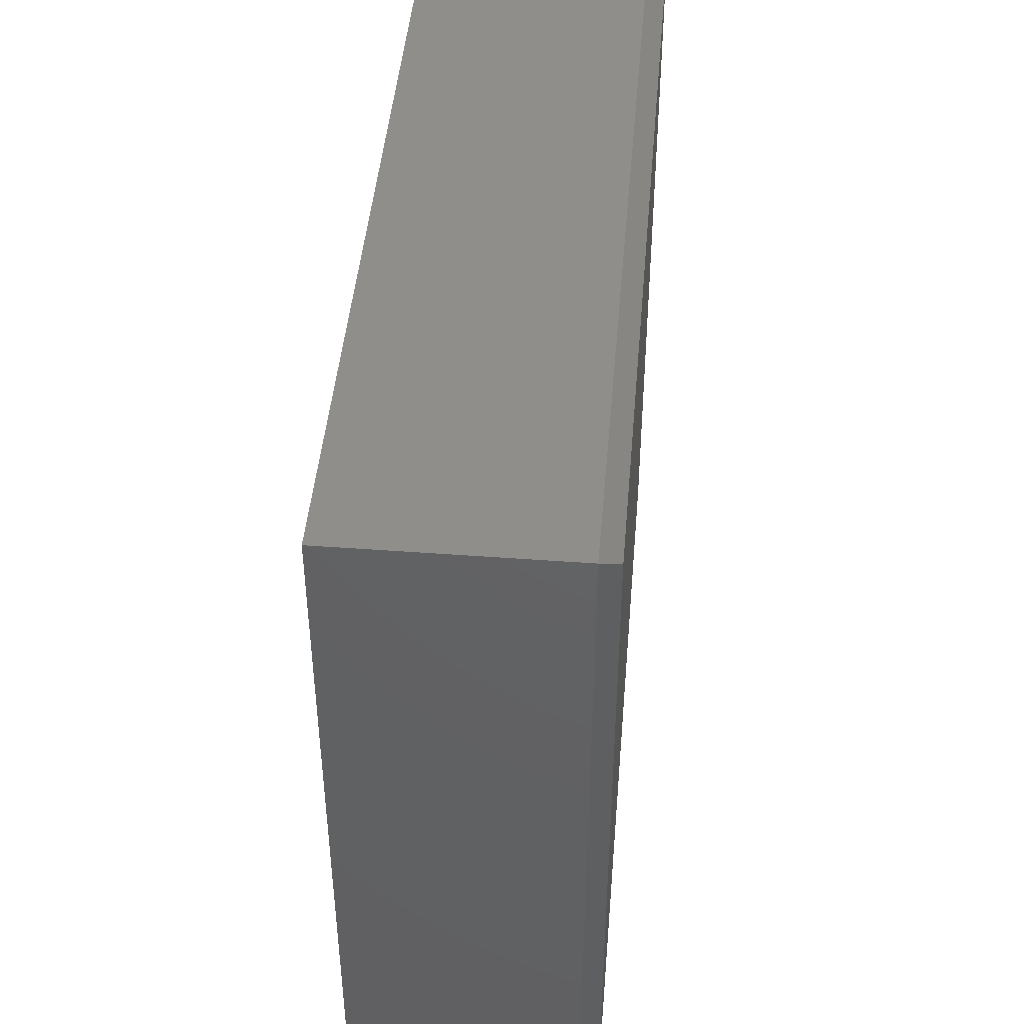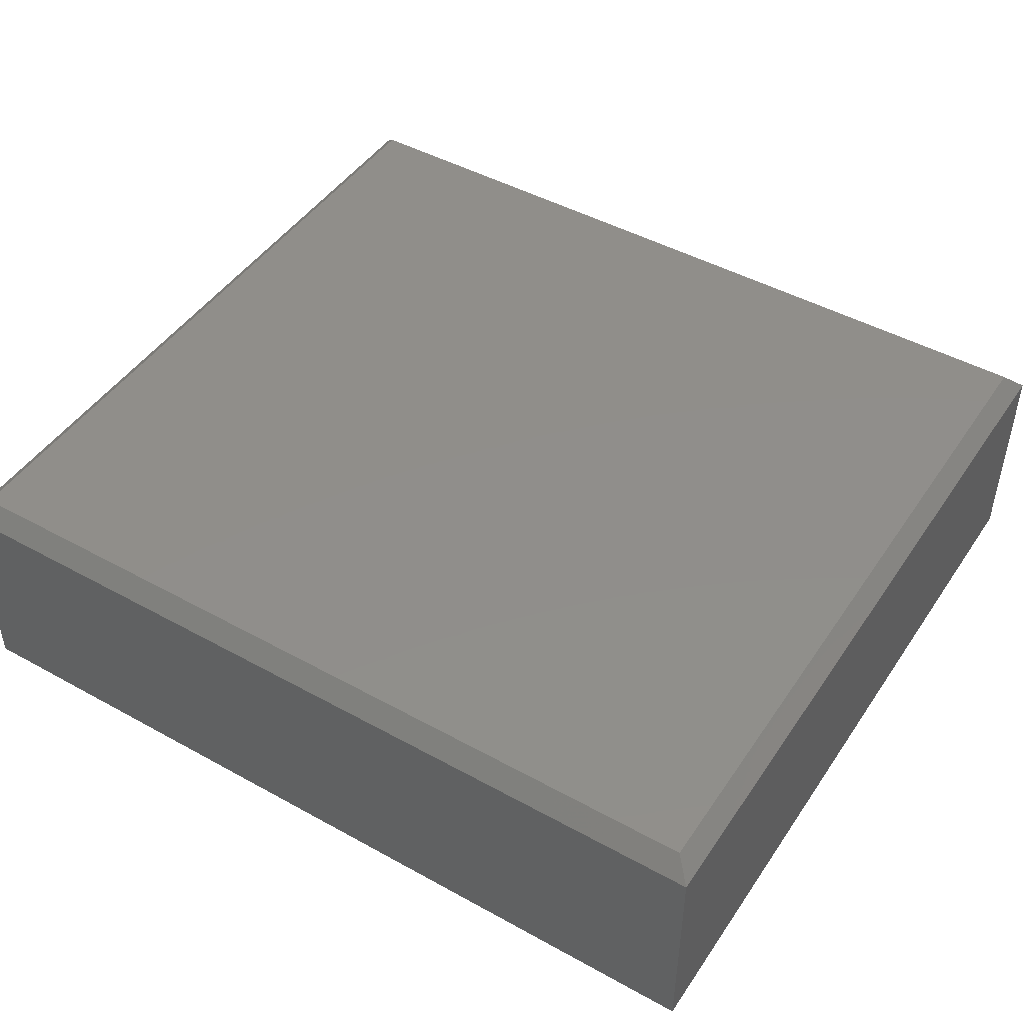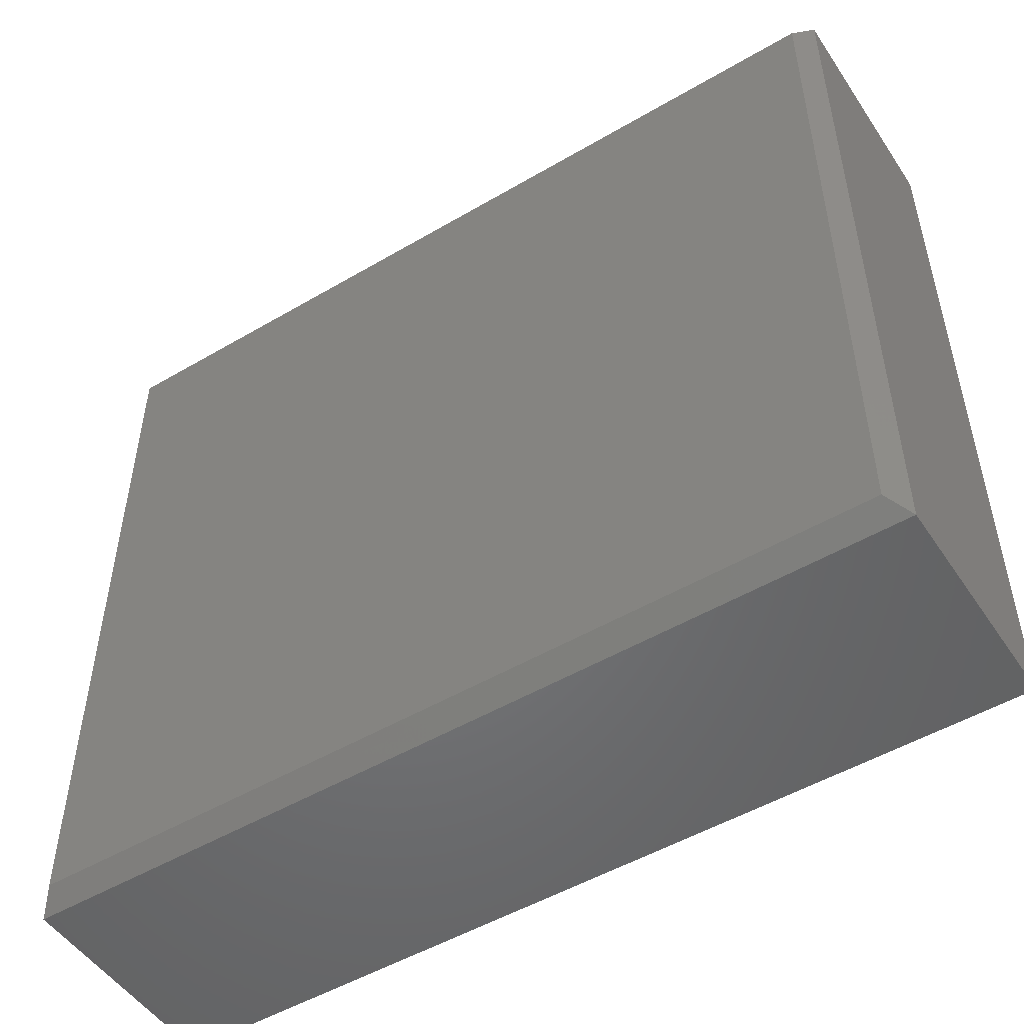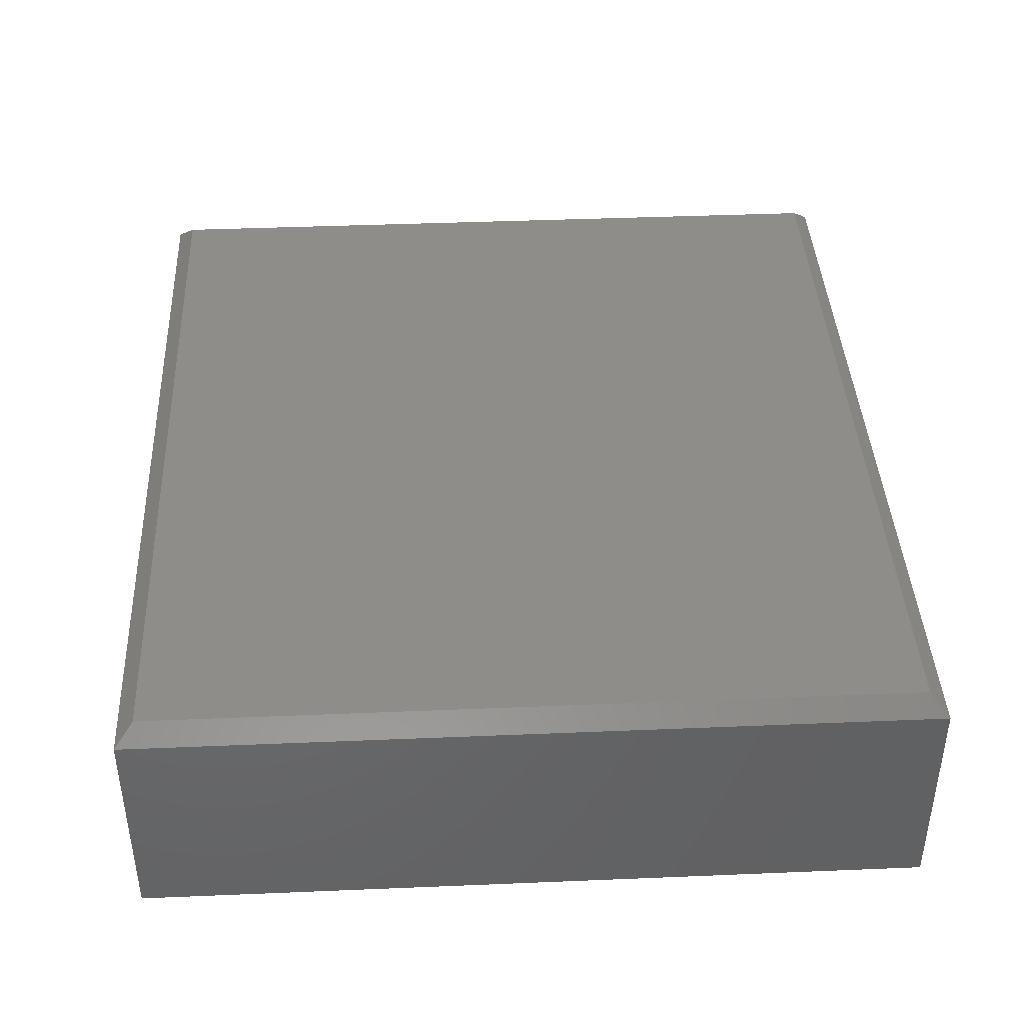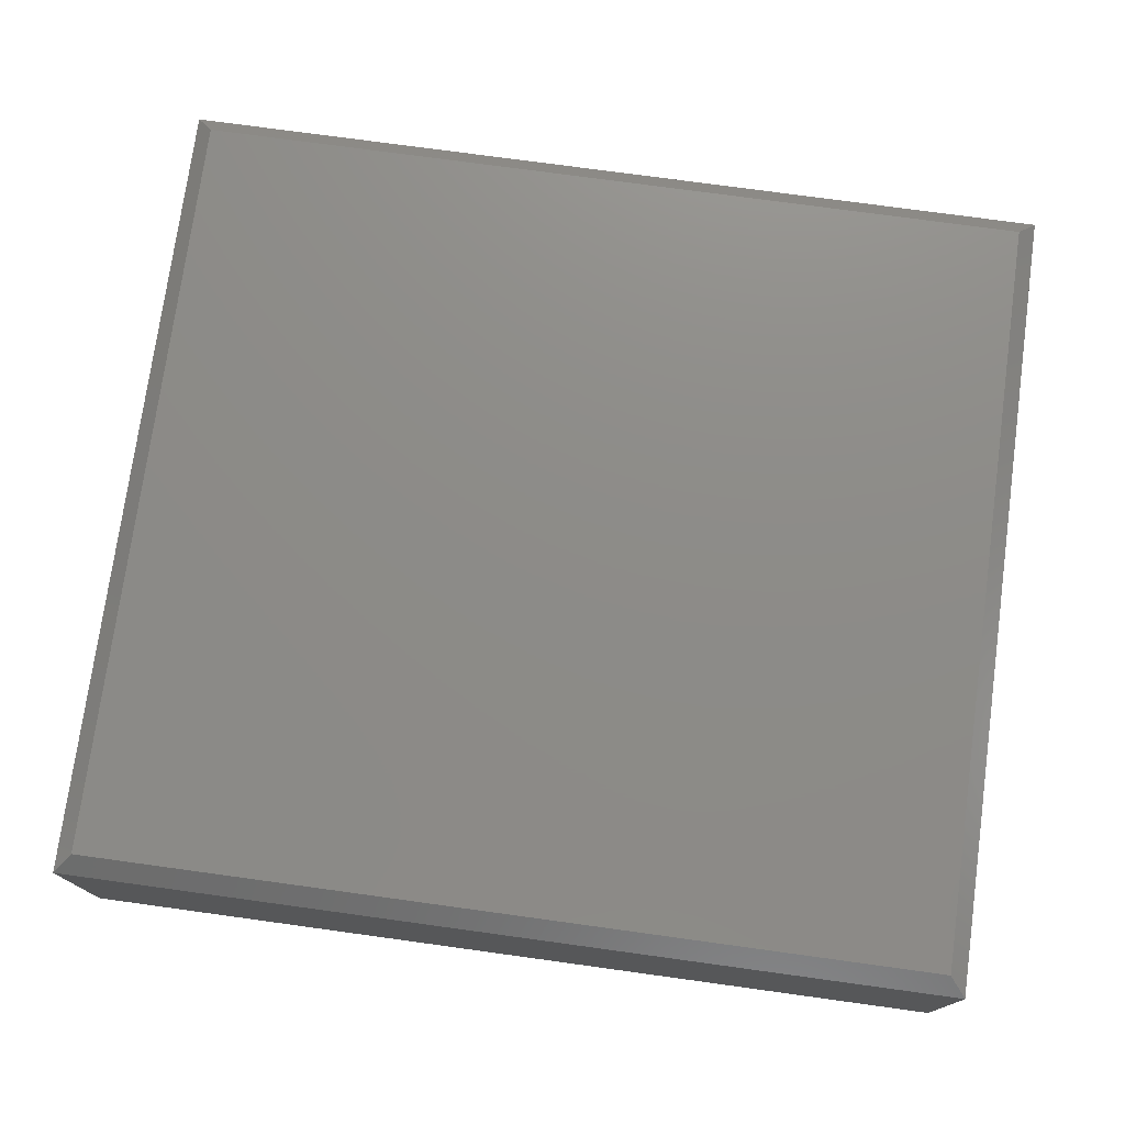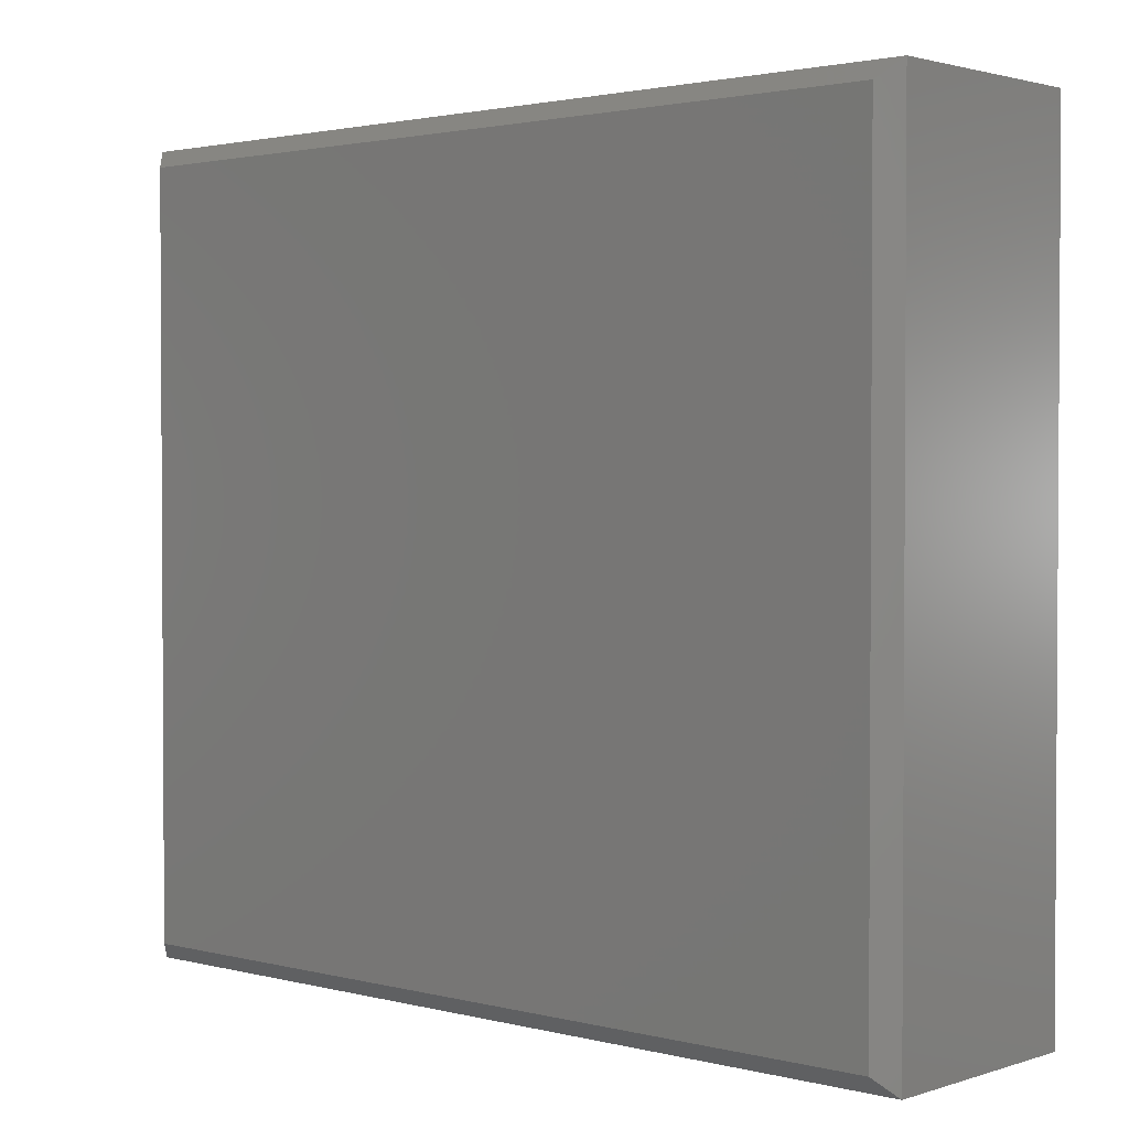
<metadata>
{"format":"stl","ext":"stl","renderer":"f3d","projection":"perspective","resolution":1024,"background":"white","views":[{"elev":45.4,"azim":94.9,"up":"+Z"},{"elev":46.5,"azim":-147.8,"up":"+Y"},{"elev":-50.7,"azim":-147.3,"up":"+Z"},{"elev":41.0,"azim":87.1,"up":"+Y"},{"elev":75.3,"azim":7.8,"up":"+Y"},{"elev":2.0,"azim":-138.1,"up":"+Z"}]}
</metadata>
<code>
# stl→obj: 12 verts, 20 faces
v 0 -0.2031 0.6797
v 0.75 -0.2031 0.6797
v 0 -0.01349 0.6797
v 0.75 -0.01349 0.6797
v 0 -0.2031 0
v 0 -0.01349 0
v 0.75 -0.2031 0
v 0.75 -0.01349 1.388e-17
v 0.7344 0.002138 0.6641
v 0.7344 0.002138 0.01562
v 0.01562 0.002138 0.6641
v 0.01562 0.002138 0.01562
f 1 2 3
f 3 2 4
f 5 6 7
f 7 6 8
f 6 5 3
f 3 5 1
f 9 10 11
f 11 10 12
f 7 8 2
f 2 8 4
f 8 10 4
f 4 10 9
f 8 6 10
f 10 6 12
f 6 3 12
f 12 3 11
f 4 9 3
f 3 9 11
f 1 5 2
f 2 5 7

</code>
